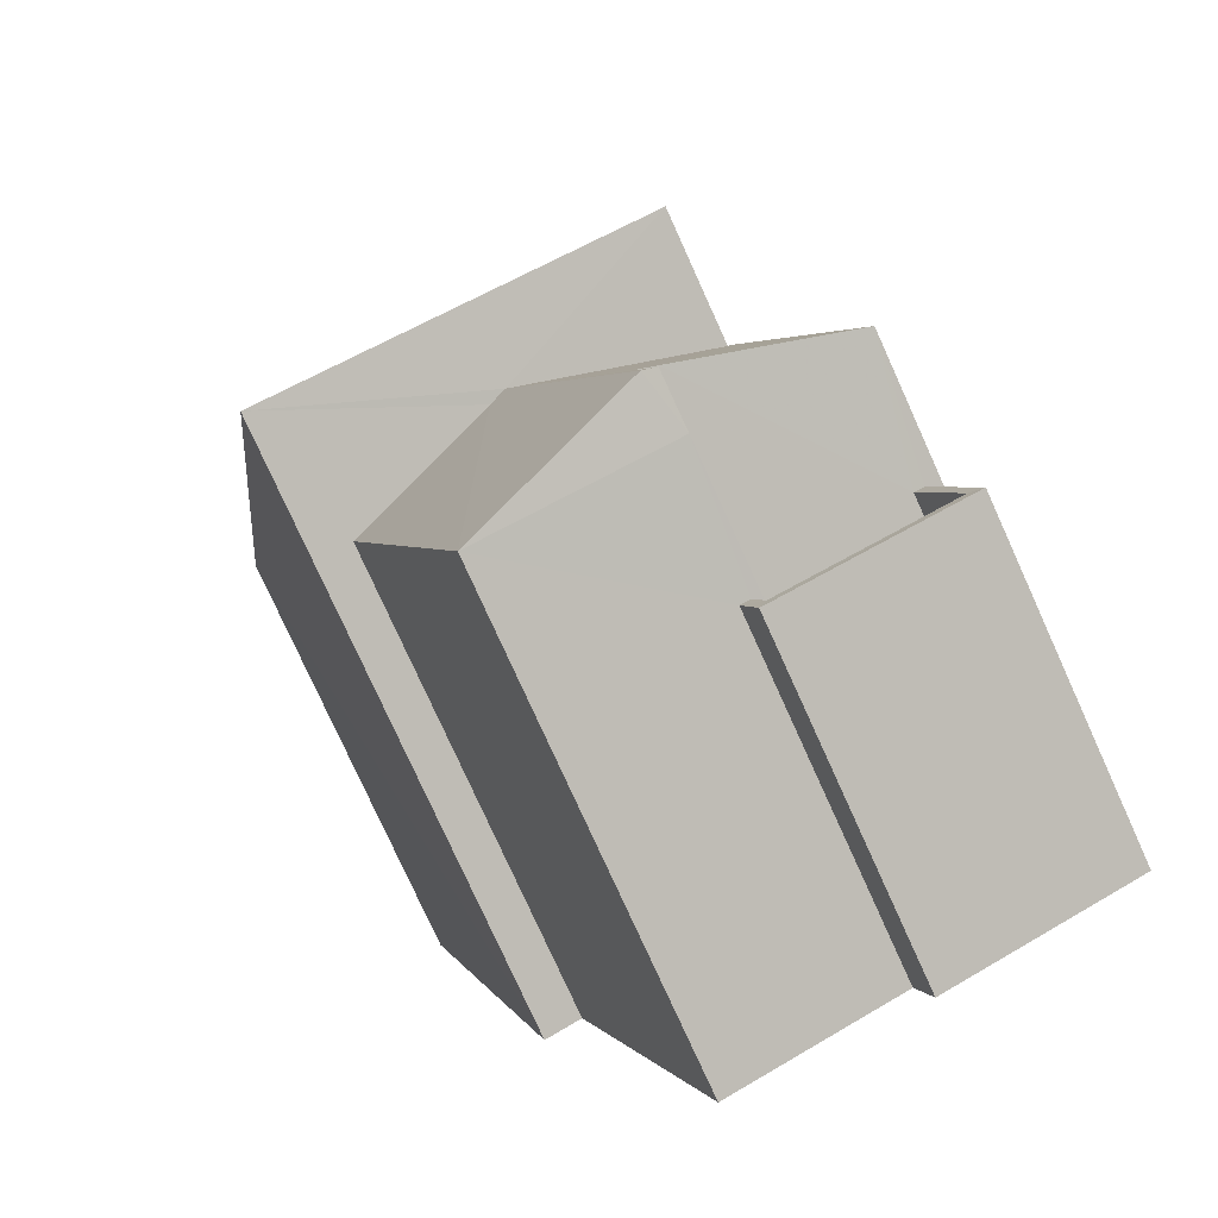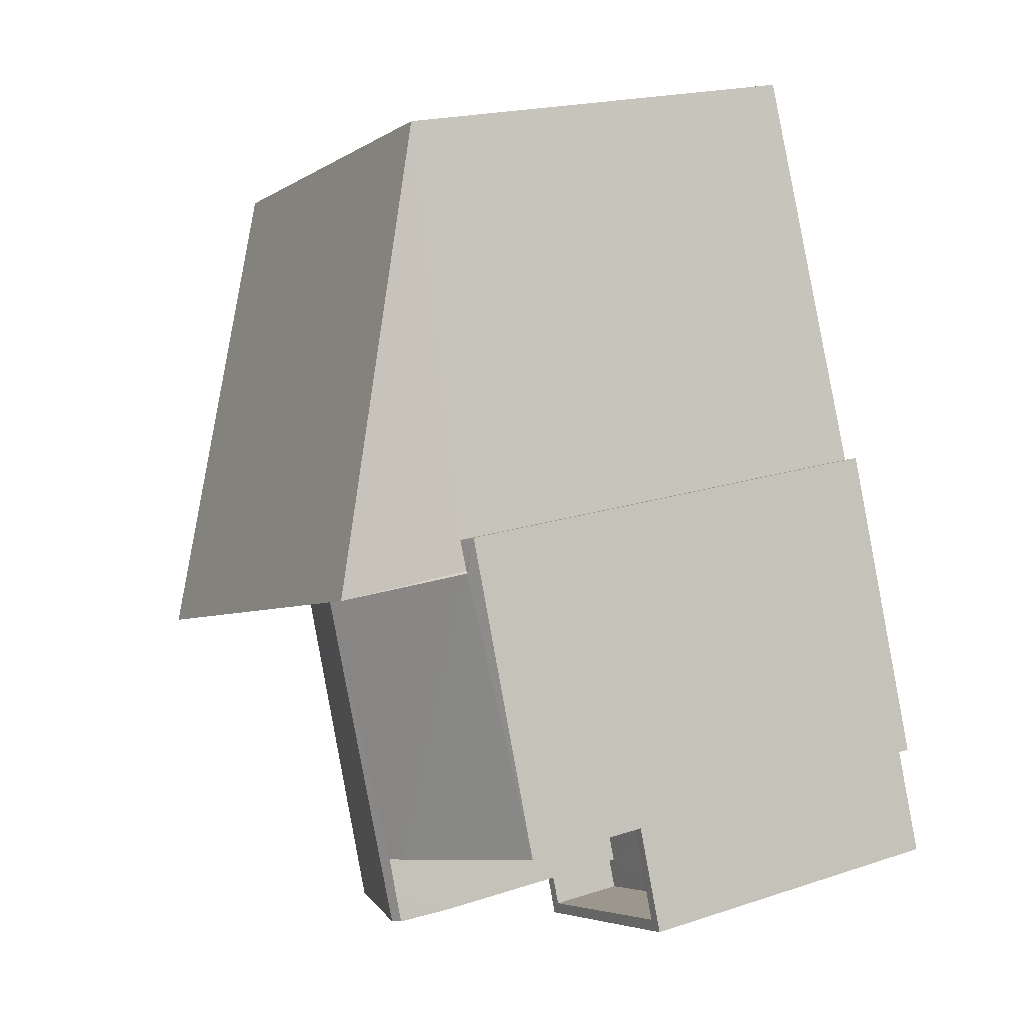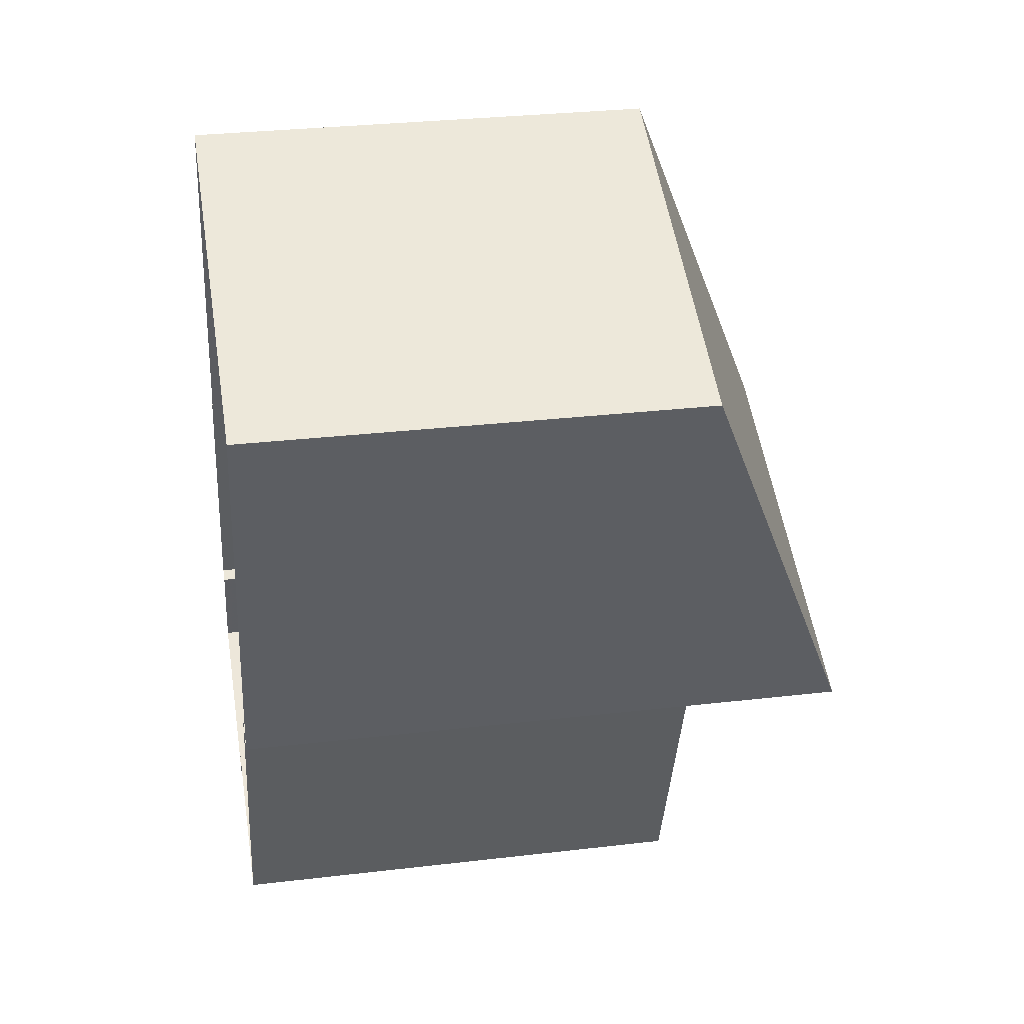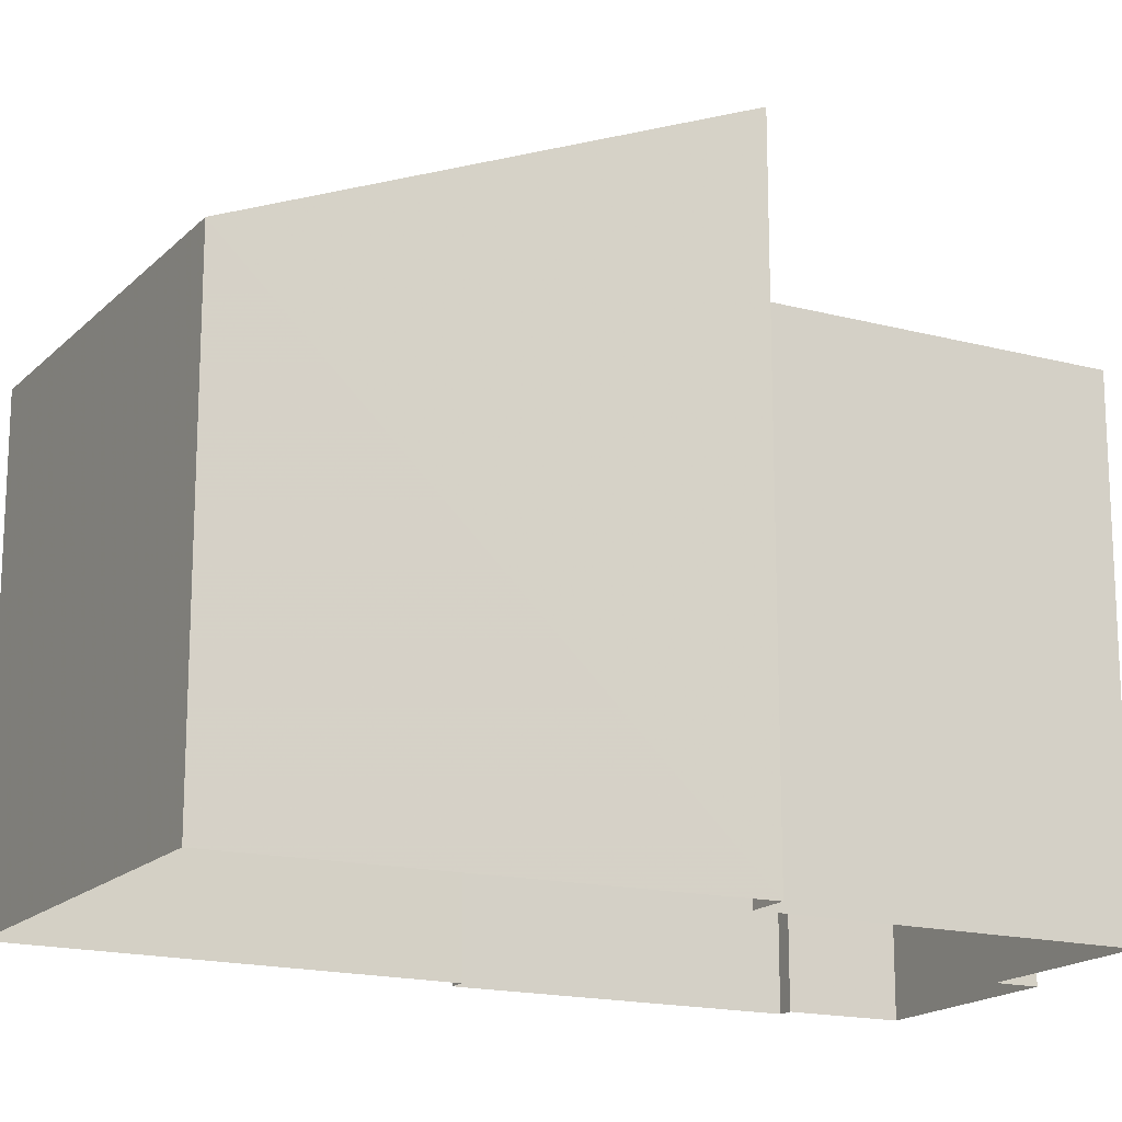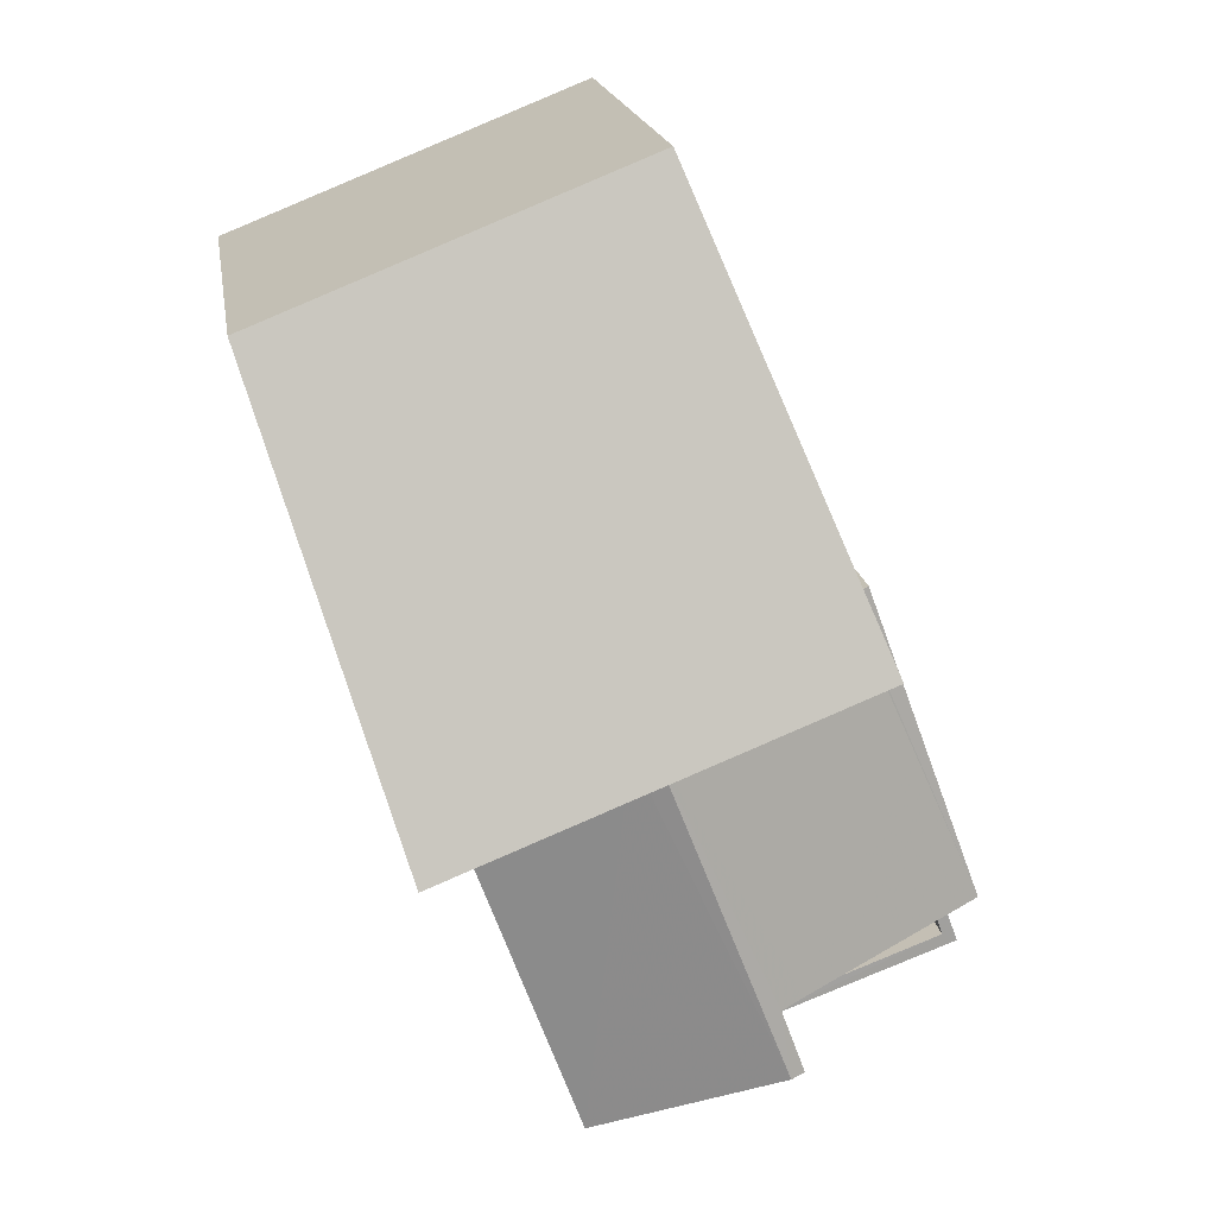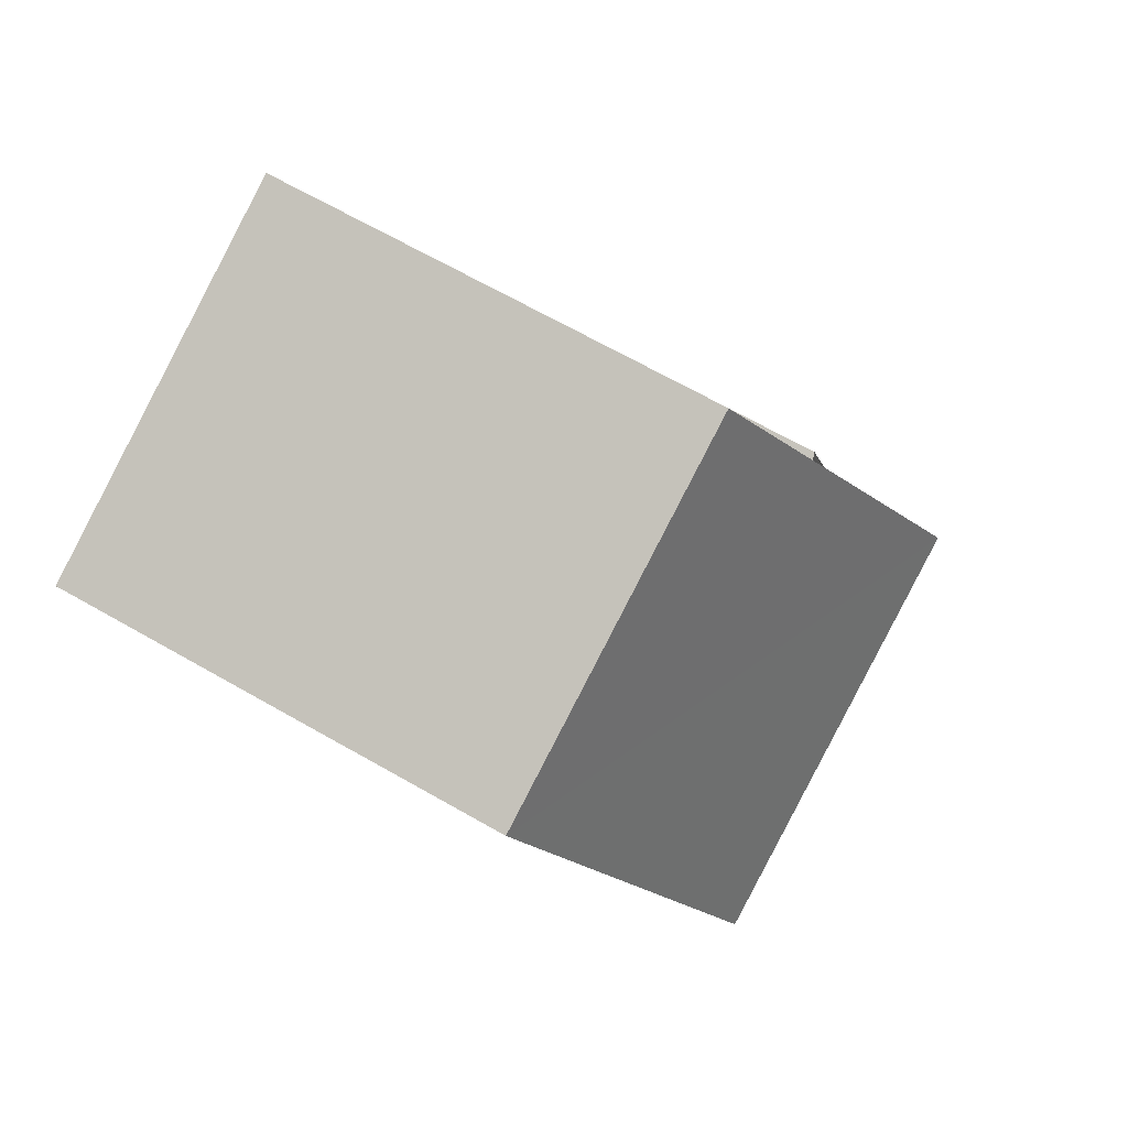
<metadata>
{"format":"obj","ext":"obj","renderer":"f3d","projection":"perspective","resolution":1024,"background":"white","views":[{"elev":-78.6,"azim":24.4,"up":"+Y"},{"elev":19.4,"azim":58.5,"up":"+Y"},{"elev":30.7,"azim":-99.6,"up":"+Y"},{"elev":-17.1,"azim":-97.7,"up":"+Z"},{"elev":18.4,"azim":-8.8,"up":"+Y"},{"elev":68.3,"azim":-60.3,"up":"+Y"}]}
</metadata>
<code>
v -8.843e+04 -1.007e+05 2.508
v -8.842e+04 -1.008e+05 2.509
v -8.843e+04 -1.007e+05 2.508
v -8.843e+04 -1.008e+05 2.51
v -8.843e+04 -1.008e+05 2.51
v -8.842e+04 -1.008e+05 2.51
v -8.842e+04 -1.008e+05 2.509
v -8.842e+04 -1.008e+05 2.51
v -8.843e+04 -1.008e+05 2.511
v -8.843e+04 -1.008e+05 2.511
v -8.842e+04 -1.008e+05 2.511
v -8.843e+04 -1.008e+05 2.511
v -8.842e+04 -1.008e+05 6.123
v -8.842e+04 -1.008e+05 6.123
v -8.842e+04 -1.008e+05 6.123
v -8.842e+04 -1.008e+05 6.123
v -8.843e+04 -1.008e+05 6.123
v -8.843e+04 -1.008e+05 6.123
v -8.843e+04 -1.008e+05 7.123
v -8.843e+04 -1.008e+05 7.123
v -8.842e+04 -1.008e+05 7.123
v -8.842e+04 -1.008e+05 7.123
v -8.842e+04 -1.008e+05 7.123
v -8.842e+04 -1.008e+05 7.123
v -8.843e+04 -1.008e+05 7.123
v -8.842e+04 -1.008e+05 7.123
v -8.843e+04 -1.008e+05 9.705
v -8.843e+04 -1.008e+05 8.977
v -8.843e+04 -1.008e+05 8.978
v -8.843e+04 -1.008e+05 9.788
v -8.843e+04 -1.008e+05 9.787
v -8.843e+04 -1.008e+05 9.734
v -8.842e+04 -1.008e+05 9.649
v -8.843e+04 -1.008e+05 9.737
v -8.842e+04 -1.008e+05 9.047
v -8.842e+04 -1.008e+05 8.978
v -8.842e+04 -1.008e+05 9.042
v -8.842e+04 -1.008e+05 8.977
v -8.842e+04 -1.008e+05 9.042
v -8.842e+04 -1.008e+05 9.042
v -8.842e+04 -1.008e+05 9.737
v -8.842e+04 -1.008e+05 10.91
v -8.843e+04 -1.007e+05 8.558
v -8.843e+04 -1.007e+05 8.559
v -8.843e+04 -1.008e+05 10.92
v -8.842e+04 -1.008e+05 8.978
v -8.842e+04 -1.008e+05 8.977
f 1 2 3
f 4 3 5
f 6 2 7
f 6 7 8
f 9 5 10
f 11 12 10
f 11 10 6
f 3 2 5
f 10 2 6
f 5 2 10
f 13 14 15
f 15 14 16
f 13 17 14
f 16 14 18
f 19 20 21
f 22 23 24
f 20 25 21
f 24 23 26
f 23 25 26
f 21 25 23
f 27 28 29
f 27 29 30
f 31 27 30
f 32 33 31
f 34 32 30
f 33 35 31
f 30 32 31
f 33 36 35
f 37 38 39
f 38 37 36
f 35 36 37
f 40 39 38
f 41 34 30
f 42 43 44
f 45 42 44
f 15 23 22
f 13 15 22
f 21 15 16
f 21 23 15
f 19 21 16
f 18 19 16
f 25 12 11
f 26 25 11
f 20 12 25
f 20 10 12
f 24 11 6
f 24 26 11
f 18 14 19
f 10 20 9
f 14 46 19
f 9 20 29
f 20 46 29
f 19 46 20
f 46 30 29
f 46 41 30
f 47 40 38
f 28 9 29
f 28 5 9
f 47 38 7
f 2 47 7
f 38 8 7
f 38 36 8
f 1 43 2
f 43 47 2
f 37 39 42
f 40 43 42
f 39 40 42
f 40 47 43
f 44 3 4
f 45 44 4
f 43 1 3
f 44 43 3
f 37 42 35
f 5 28 4
f 42 45 31
f 45 4 28
f 27 45 28
f 35 42 31
f 45 27 31
f 17 33 32
f 33 22 36
f 17 13 22
f 8 24 6
f 36 24 8
f 22 24 36
f 33 17 22
f 41 46 34
f 34 46 32
f 32 46 17
f 46 14 17

</code>
